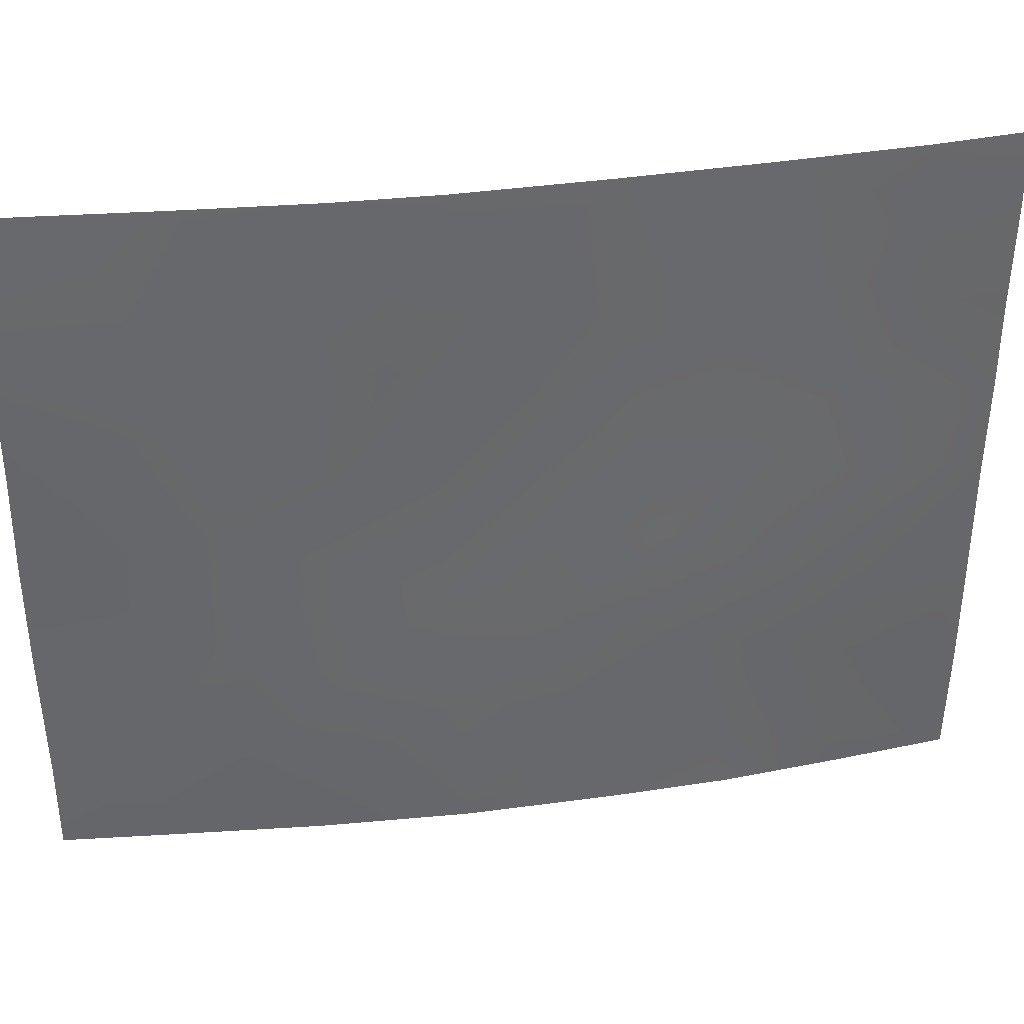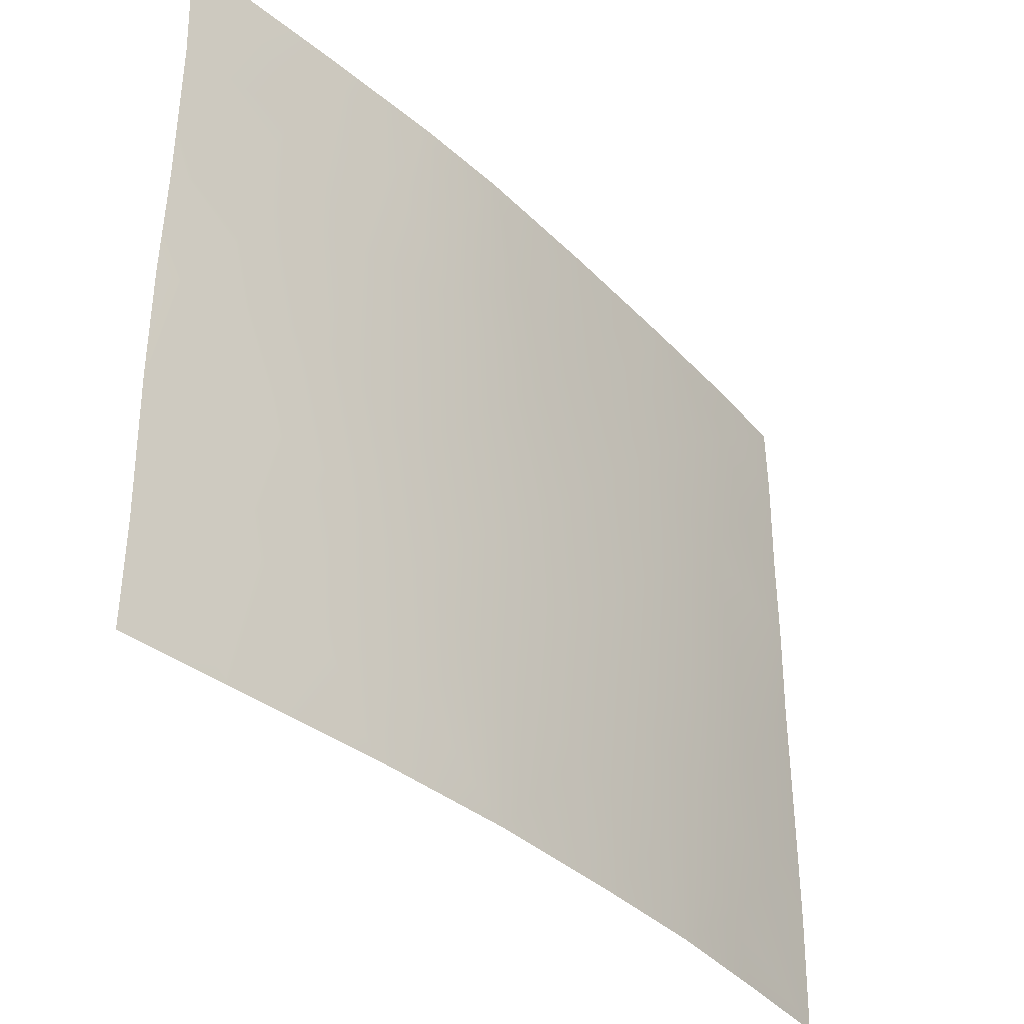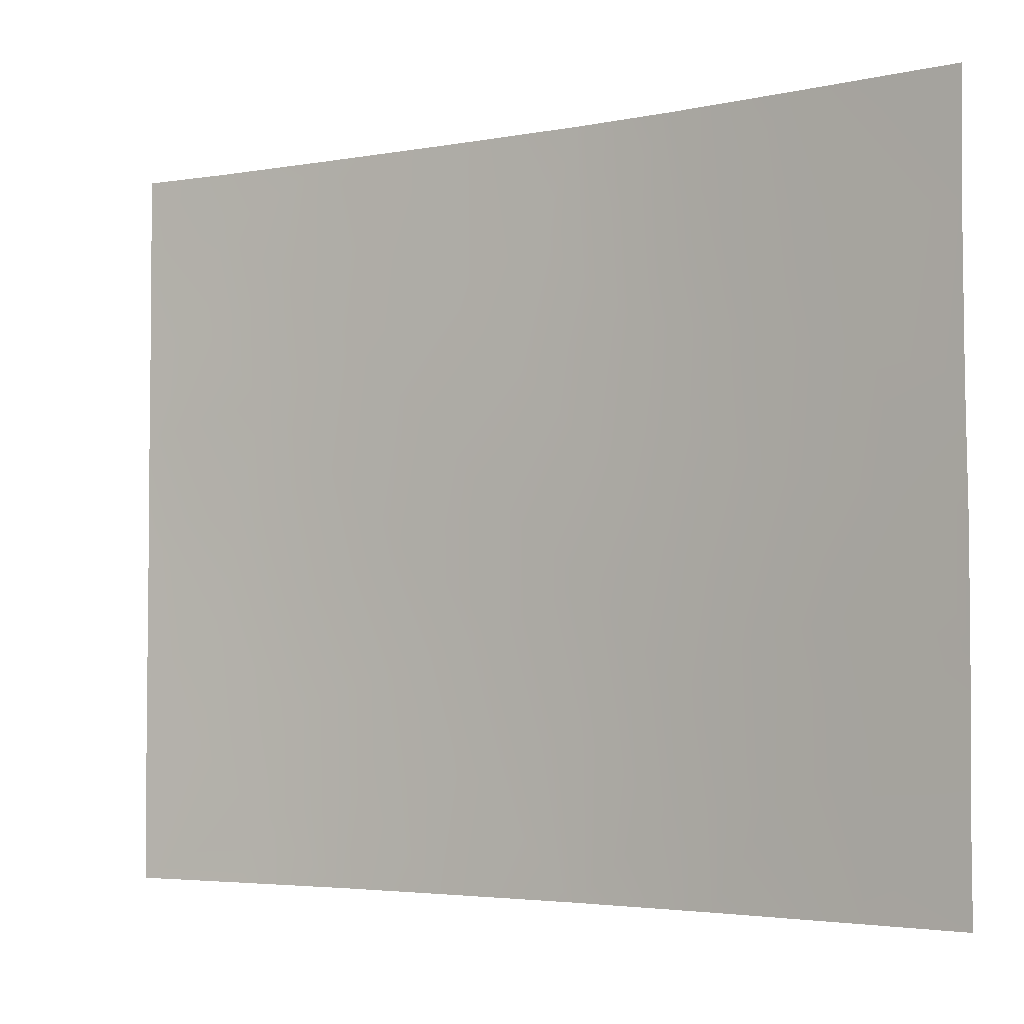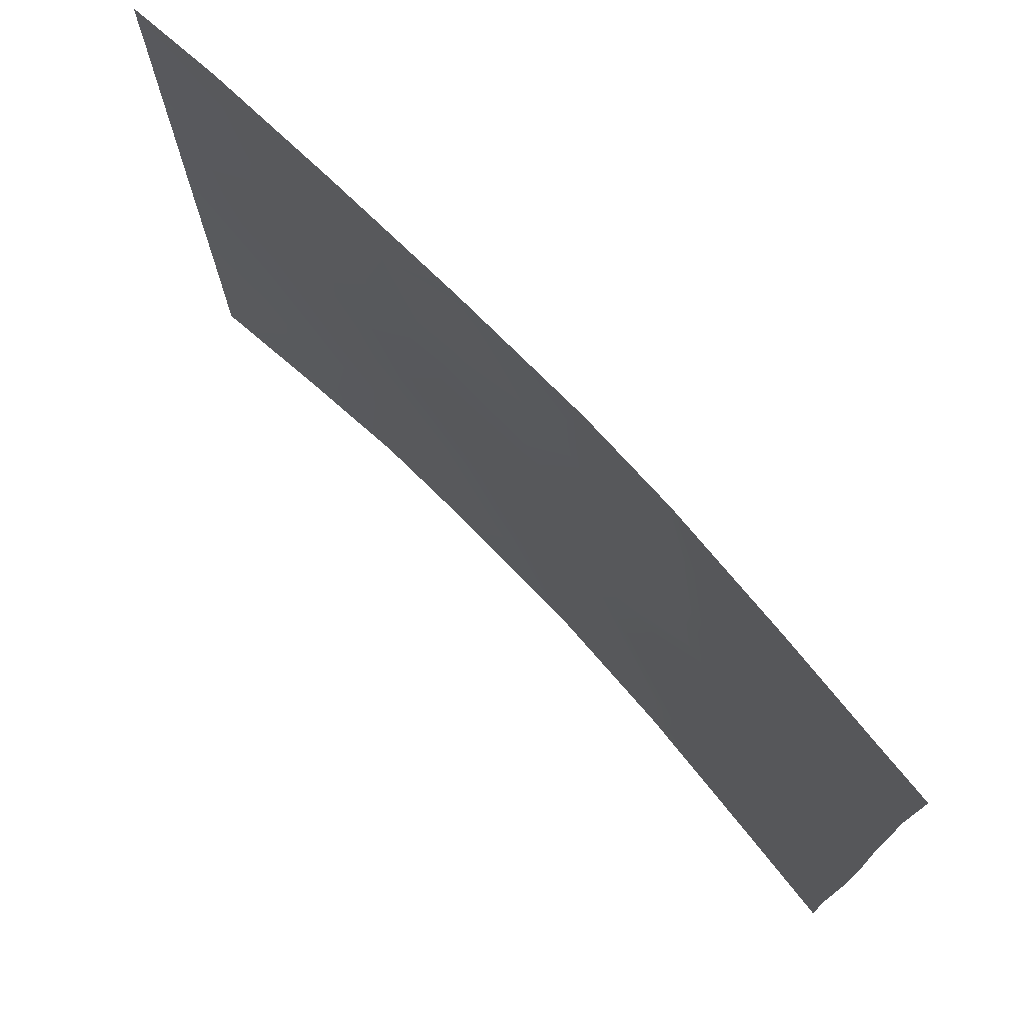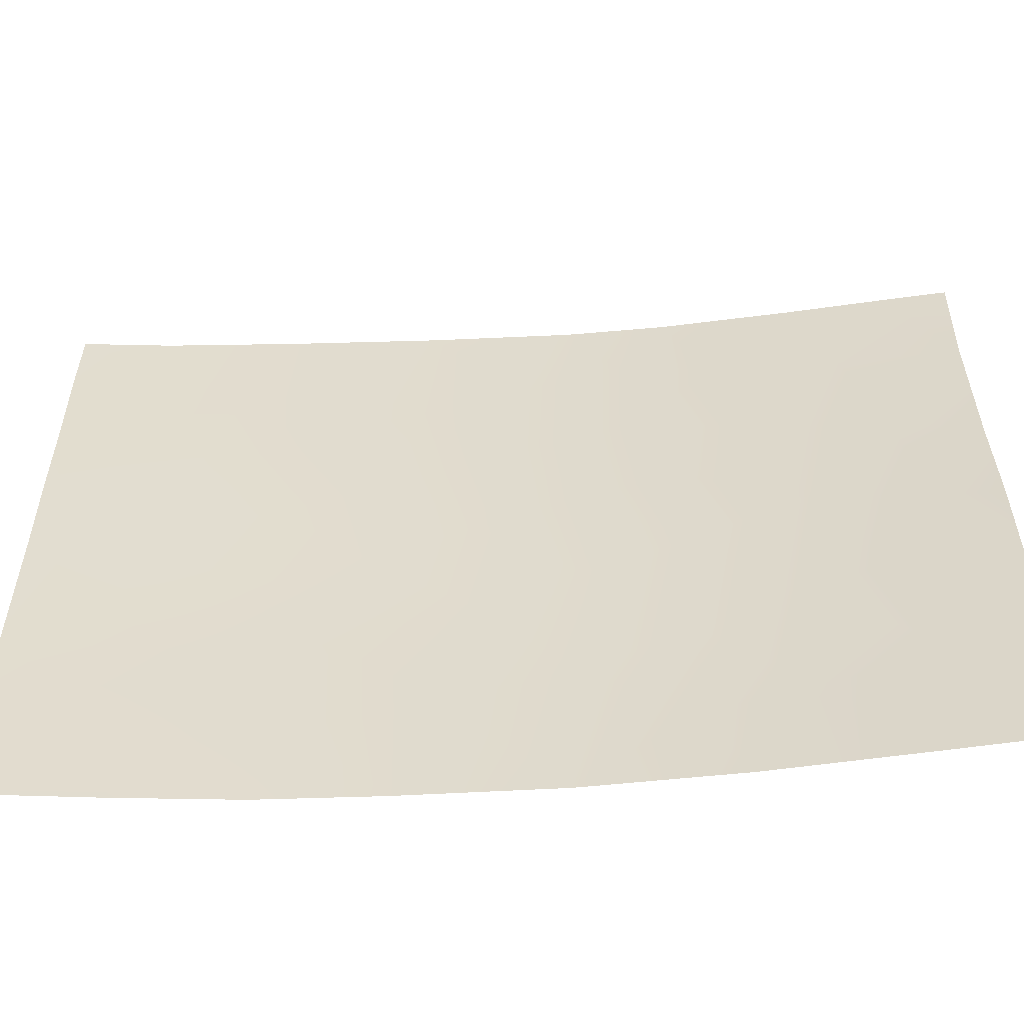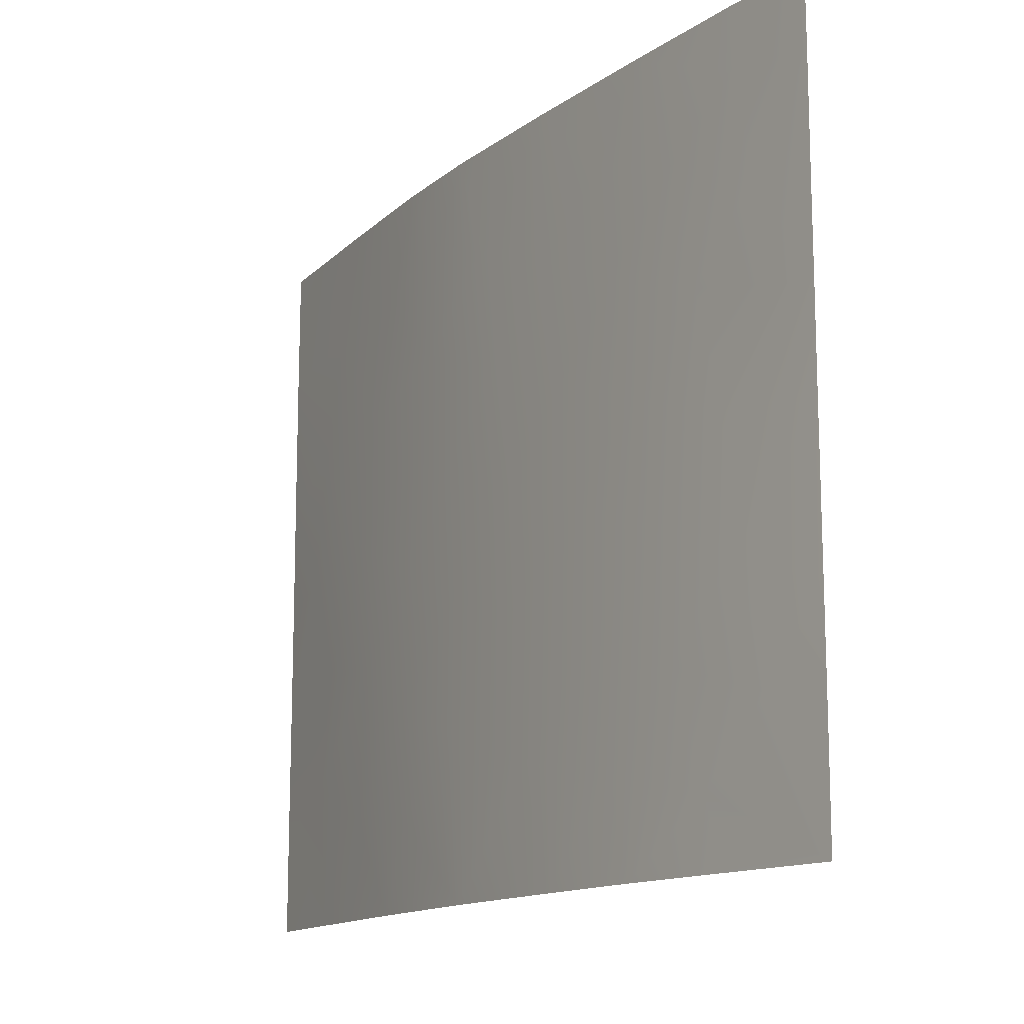
<metadata>
{"format":"obj","ext":"obj","renderer":"f3d","projection":"perspective","resolution":1024,"background":"white","views":[{"elev":38.2,"azim":22.7,"up":"+Y"},{"elev":-35.9,"azim":-18.9,"up":"+Y"},{"elev":-3.6,"azim":-114.0,"up":"+Y"},{"elev":74.1,"azim":-101.5,"up":"+Y"},{"elev":-55.5,"azim":-144.1,"up":"+Y"},{"elev":-13.7,"azim":90.5,"up":"+Y"}]}
</metadata>
<code>
v 23.26 40.59 35.61
v 28.79 44.19 31.85
v 30.23 43.97 30.72
v 28.35 46.08 32.15
v 24.53 44.23 34.75
v 30.25 45.51 30.72
v 23.01 45 35.69
v 30.25 48.77 30.72
v 21.79 50 36.4
v 19.84 50 37.45
v 18.29 50 38.25
v 30.25 41.52 30.72
v 25.32 47.58 34.2
v 25.21 50 34.26
v 27.09 38 33.12
v 17.39 38 38.72
v 17.37 41.96 38.72
v 17.45 48.06 38.72
v 17.4 50 38.72
v 30.23 38 30.72
v 30.23 50 30.72
v 21.66 45.23 36.48
v 24.59 42.22 34.75
v 22.51 48.77 35.99
v 18.32 43.96 38.26
v 26.75 46.85 33.25
v 20.22 39.63 37.29
v 29.03 42.21 31.7
v 20.54 46.47 37.09
v 17.43 45.58 38.72
v 21.7 41.23 36.5
v 26.48 48.61 33.41
v 23.39 38 35.53
v 18.94 38 37.93
v 21.11 48.39 36.78
v 17.4 39.65 38.72
v 25.49 38 34.19
v 27.2 50 32.9
v 26.29 41.45 33.66
v 23.79 48.26 35.2
v 17.38 43.78 38.72
v 24.93 39.94 34.55
v 27.88 40.85 32.52
v 20.05 44.35 37.38
v 27.52 42.82 32.79
v 27.15 44.82 33.01
v 30.26 39.93 30.72
v 28.39 39.07 32.15
v 29.02 49.02 31.64
v 29.03 50 31.63
v 30.24 47.04 30.72
v 29.36 47.37 31.38
v 22.39 46.94 36.06
v 23.21 50 35.56
v 20.4 42.06 37.2
v 19.06 42.31 37.88
v 21.86 39.4 36.41
v 21.22 38 36.76
v 28.66 38 31.93
v 26.7 39.49 33.37
v 29.37 40.27 31.4
v 27.86 48.01 32.47
v 19.23 48.15 37.78
v 25.99 43.55 33.83
v 25.67 45.54 33.99
v 24.1 46.26 35
v 18.72 40.38 38.05
v 18.73 46.14 38.06
v 21.7 43.5 36.46
v 23.12 42.88 35.65
f 10 9 35
f 14 32 13
f 1 33 57
f 24 54 40
f 42 23 39
f 70 69 7
f 25 56 17
f 55 31 27
f 3 12 28
f 28 61 43
f 33 1 42
f 49 62 38
f 8 51 52
f 68 63 29
f 30 18 68
f 2 28 45
f 13 32 26
f 33 58 57
f 34 16 36
f 3 28 2
f 19 11 18
f 63 18 11
f 34 36 67
f 36 17 67
f 10 63 11
f 37 33 42
f 13 66 40
f 38 50 49
f 45 39 64
f 17 41 25
f 41 30 25
f 60 42 39
f 28 43 45
f 43 39 45
f 6 2 4
f 2 6 3
f 7 66 5
f 2 45 46
f 4 2 46
f 59 48 20
f 8 49 21
f 50 21 49
f 51 6 52
f 4 52 6
f 4 62 52
f 10 35 63
f 35 24 53
f 24 35 9
f 46 45 64
f 31 1 57
f 26 46 65
f 23 5 64
f 70 31 69
f 22 29 53
f 29 63 35
f 24 9 54
f 40 54 14
f 40 53 24
f 22 53 7
f 42 1 23
f 39 23 64
f 46 64 65
f 23 1 70
f 5 70 7
f 55 69 31
f 44 55 56
f 44 56 25
f 29 22 44
f 30 68 25
f 34 67 27
f 38 32 14
f 15 48 59
f 62 49 52
f 52 49 8
f 60 15 37
f 27 31 57
f 43 48 60
f 60 48 15
f 48 43 61
f 32 38 62
f 62 26 32
f 37 42 60
f 43 60 39
f 14 13 40
f 4 26 62
f 12 47 61
f 61 47 20
f 12 61 28
f 48 61 20
f 46 26 4
f 53 29 35
f 5 65 64
f 65 5 66
f 13 26 65
f 40 66 53
f 56 67 17
f 55 27 67
f 13 65 66
f 68 18 63
f 70 1 31
f 68 44 25
f 68 29 44
f 69 22 7
f 69 55 44
f 22 69 44
f 23 70 5
f 7 53 66
f 55 67 56
f 27 57 58
f 34 27 58

</code>
